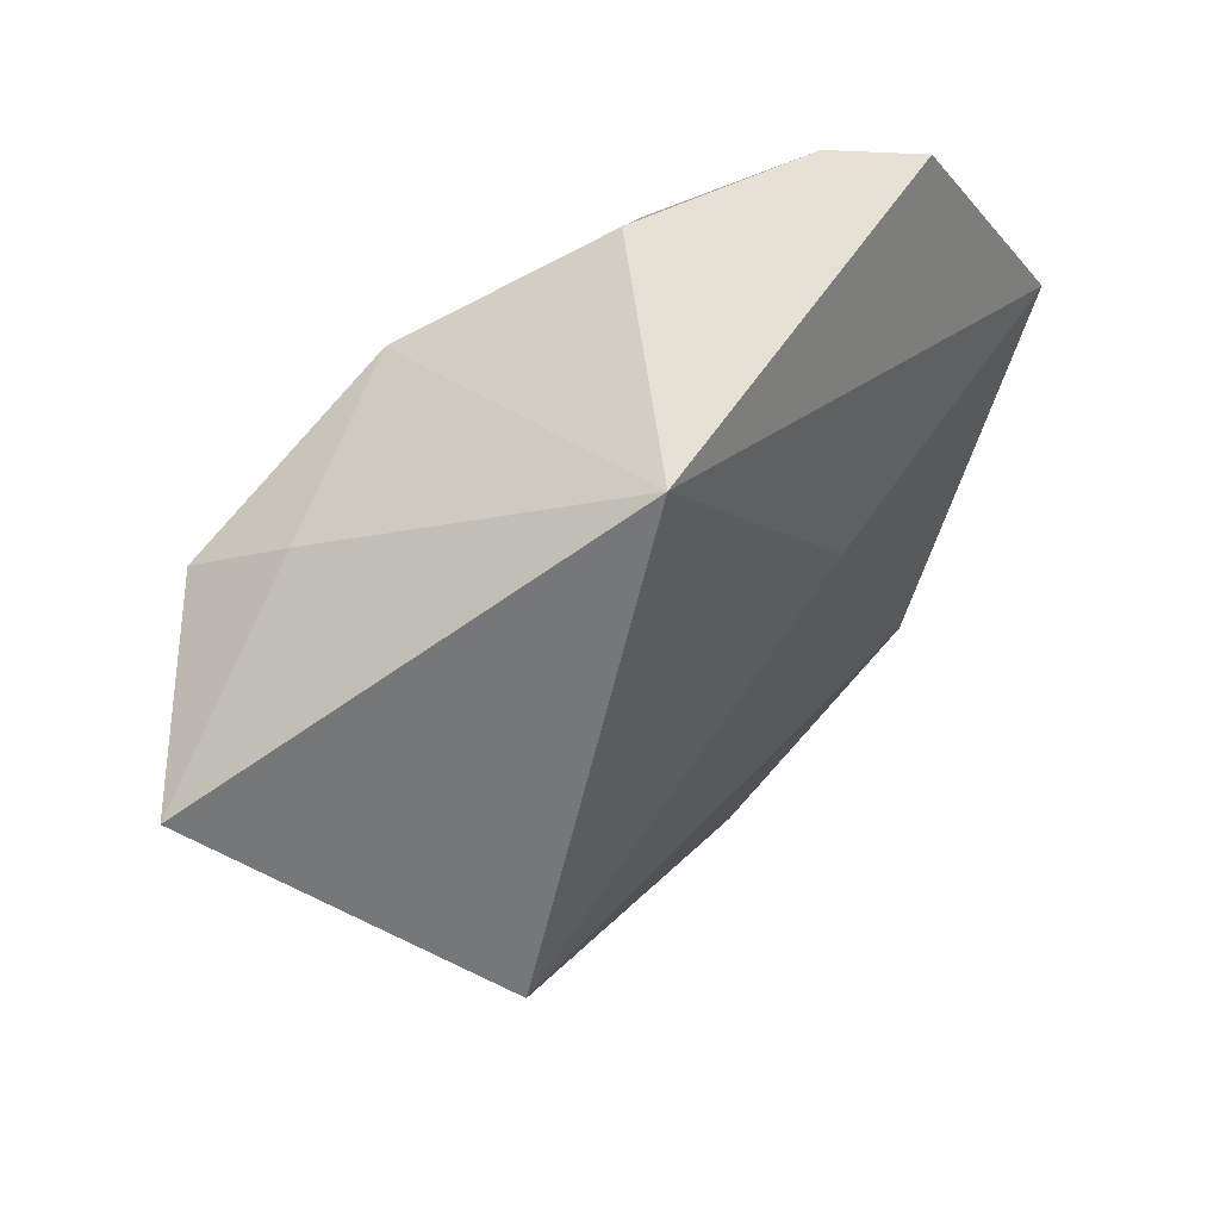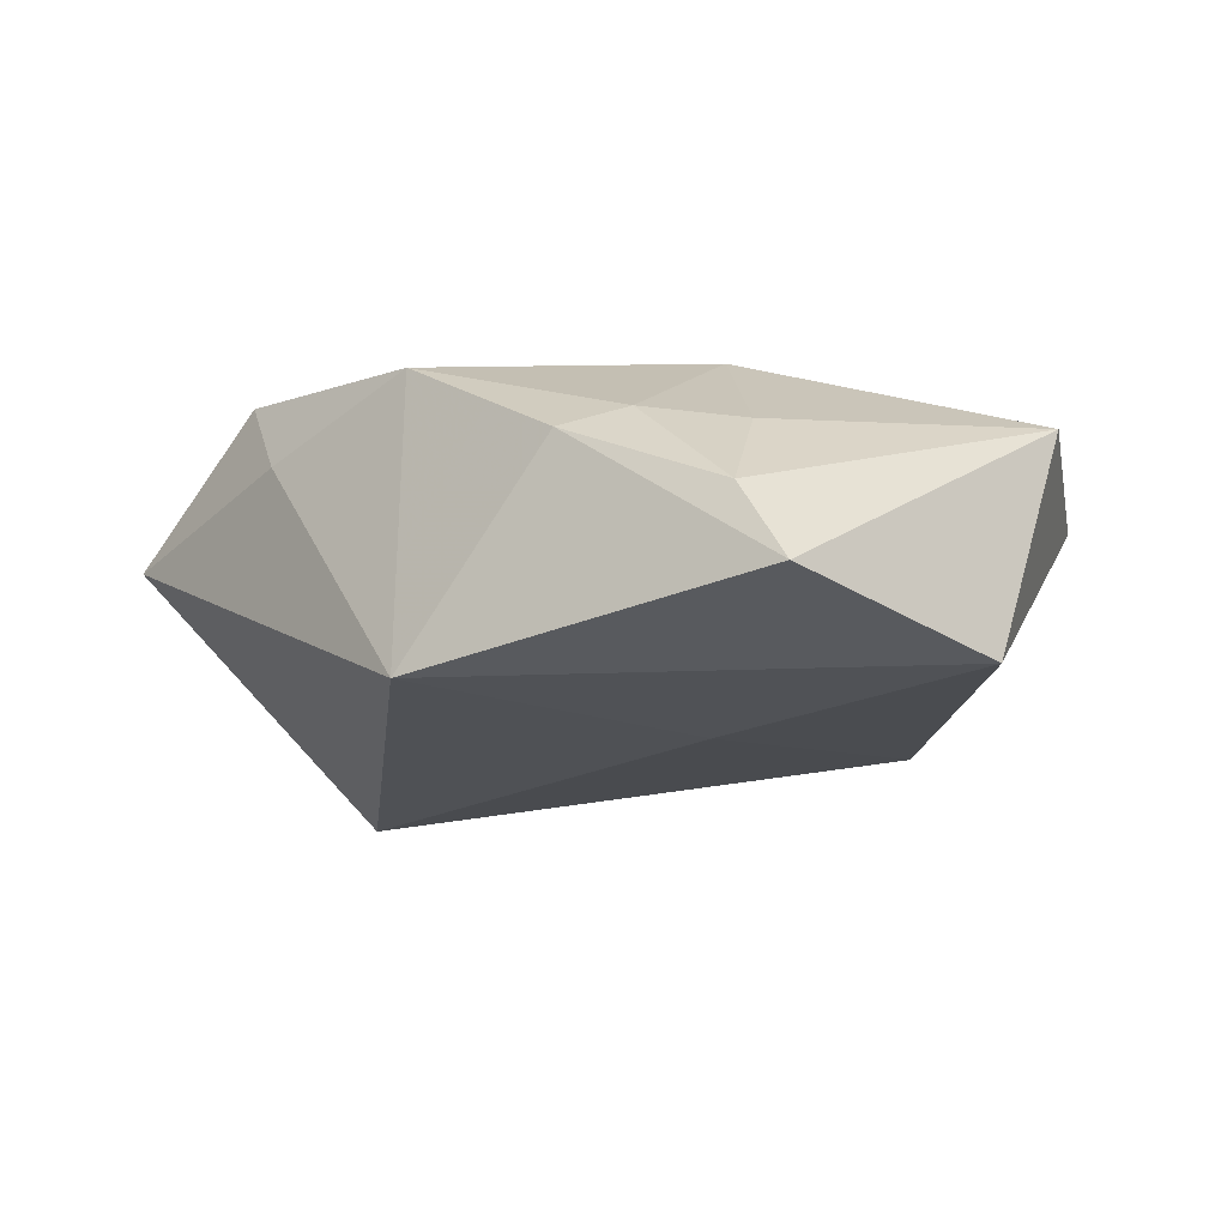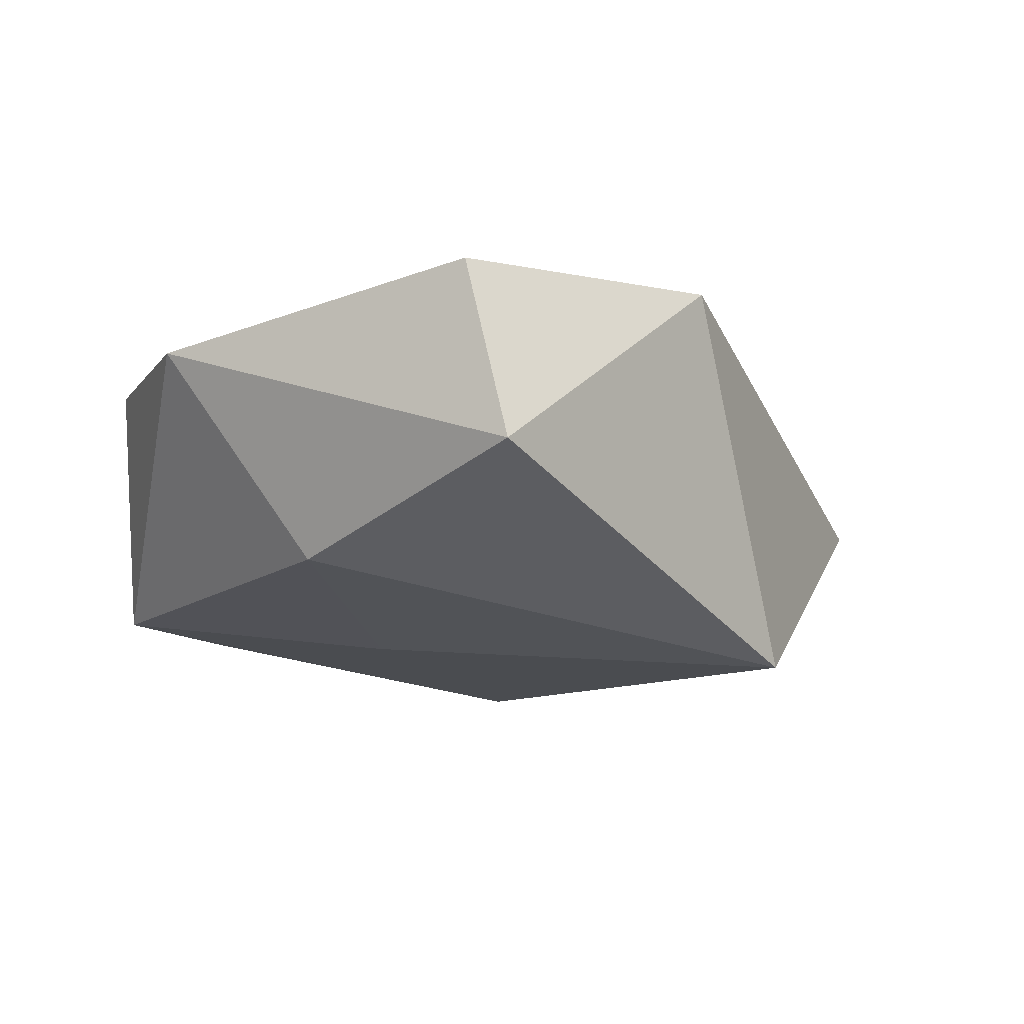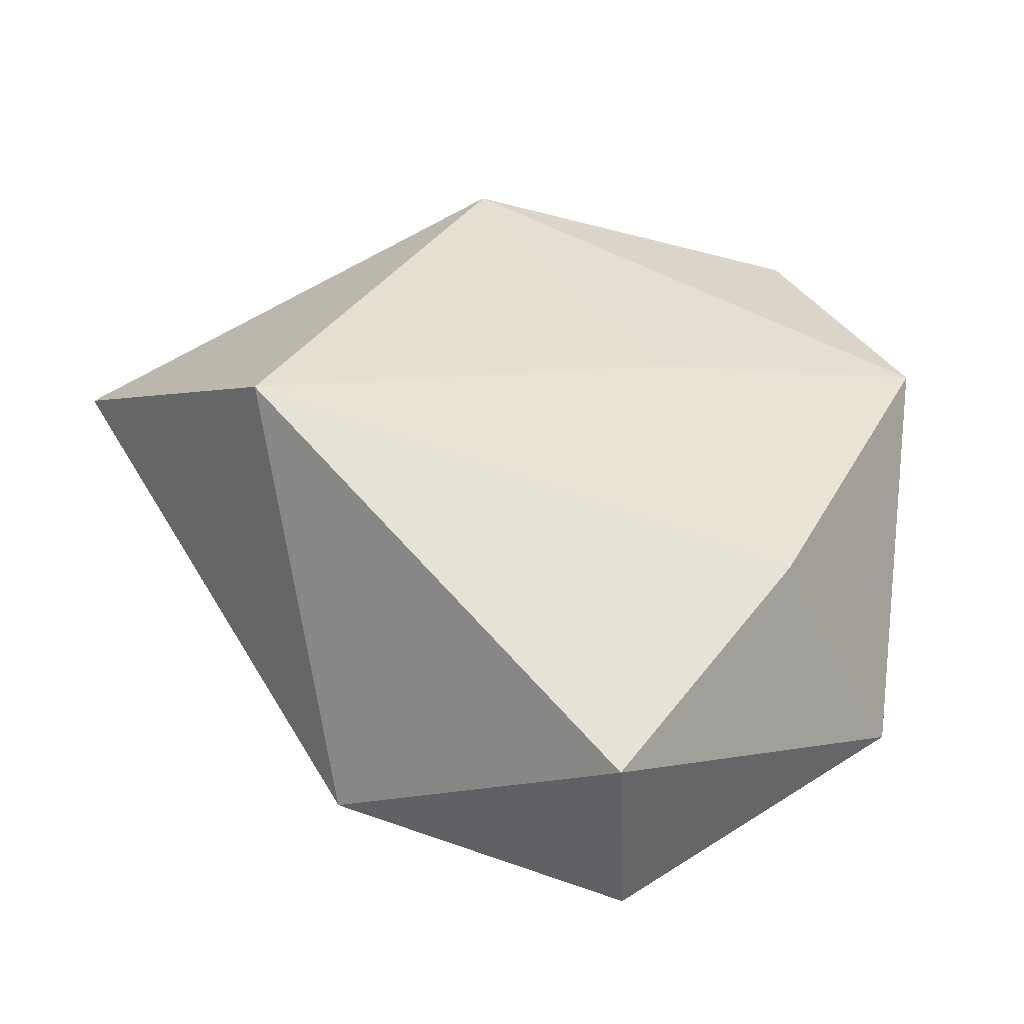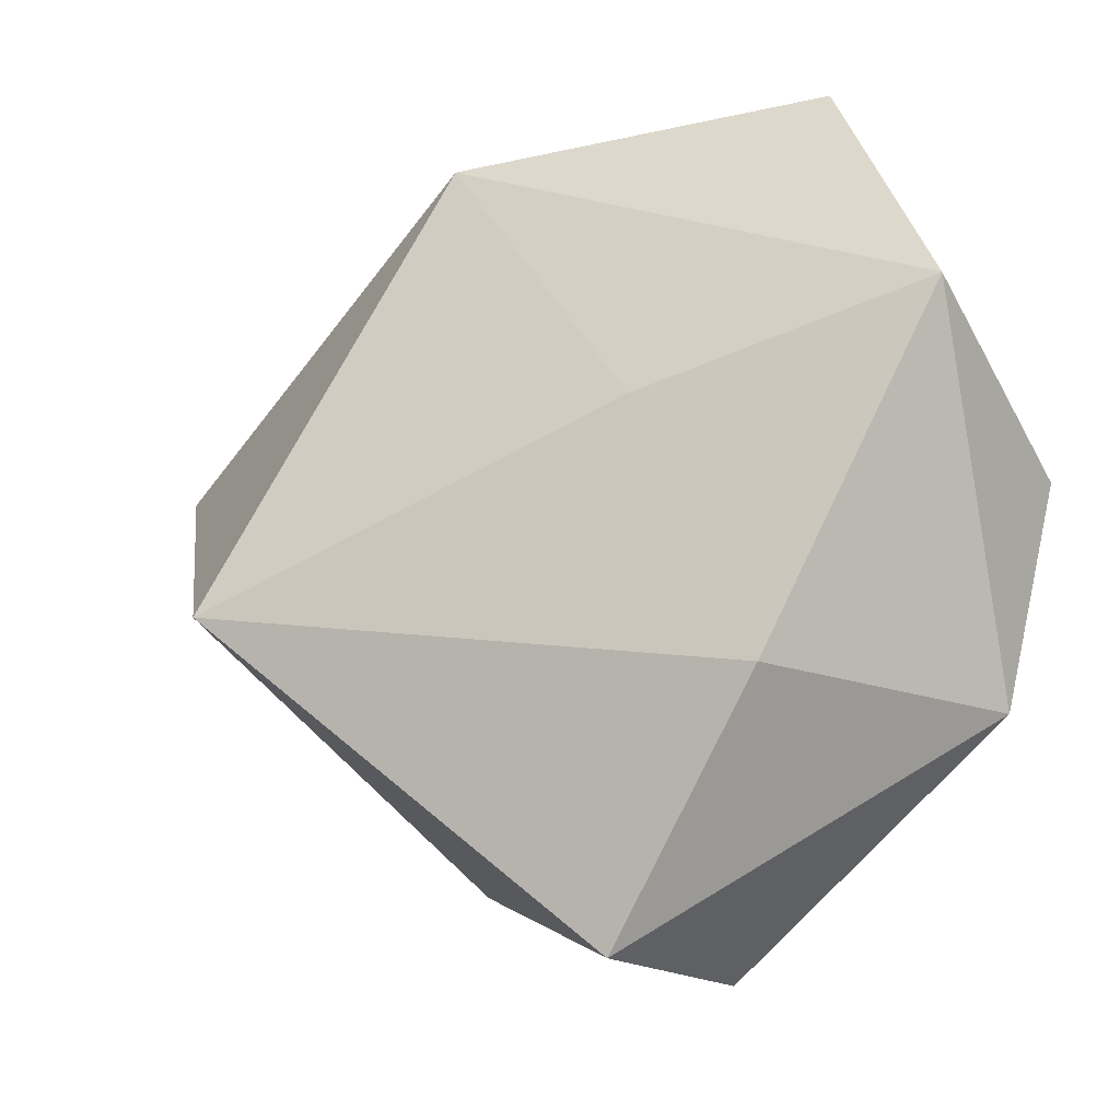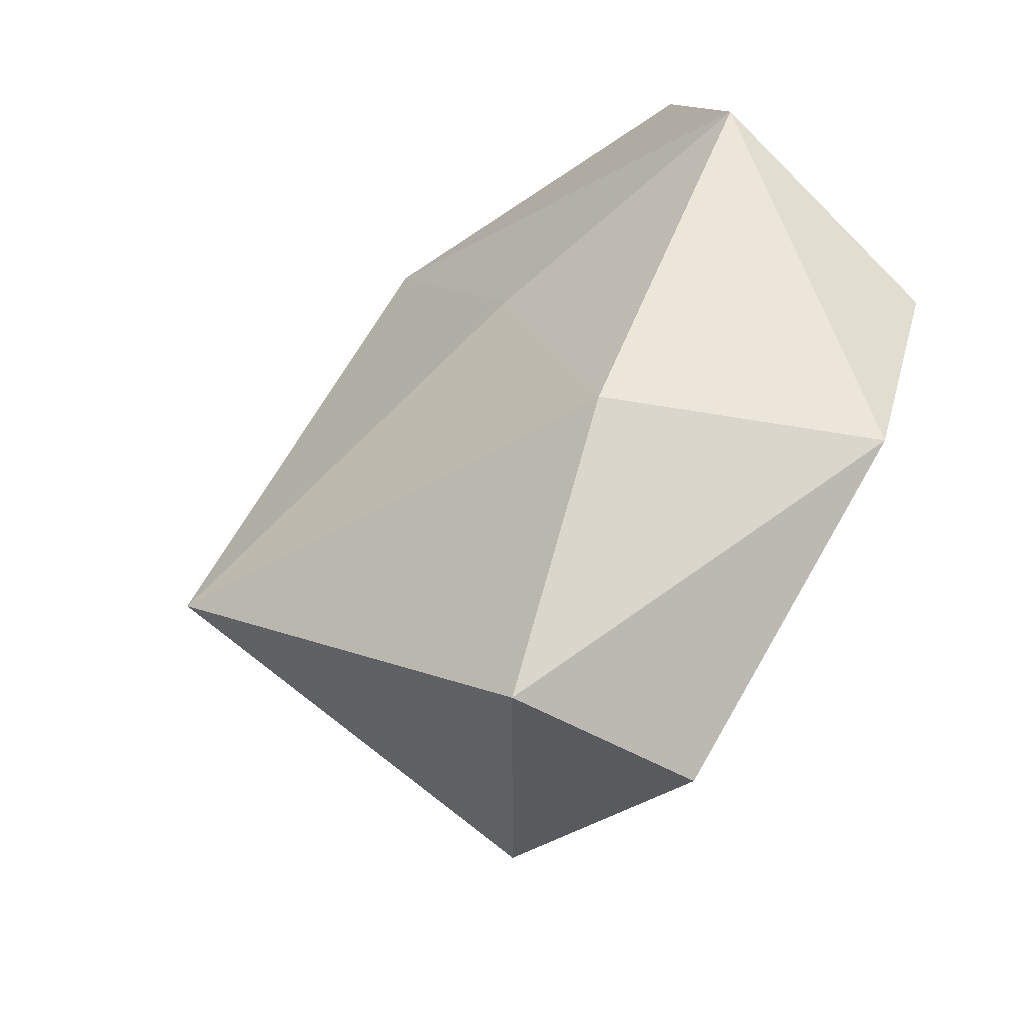
<metadata>
{"format":"obj","ext":"obj","renderer":"f3d","projection":"perspective","resolution":1024,"background":"white","views":[{"elev":58.1,"azim":135.6,"up":"+Y"},{"elev":-11.2,"azim":-158.6,"up":"+Z"},{"elev":-21.7,"azim":-11.5,"up":"+Z"},{"elev":-44.3,"azim":169.0,"up":"+Y"},{"elev":-16.5,"azim":-154.9,"up":"+Y"},{"elev":-49.8,"azim":-134.7,"up":"+Y"}]}
</metadata>
<code>
v -0.01092 -0.04946 0.01083
v -0.01513 0.01384 0.021
v 0.01063 0.03986 -0.01526
v -0.04357 -0.02311 0.007947
v -0.025 -0.02117 -0.01716
v -0.01258 0.03455 0.01121
v -0.03129 0.04389 -0.007661
v -0.01536 -0.007128 0.01784
v -0.01161 0.009005 -0.01813
v 0.03262 0.02526 0.01145
v 0.009714 0.009909 0.02037
v -0.006747 0.04075 0.008062
v -0.04471 0.01838 -0.01382
v -0.02555 0.04218 0.000818
v -0.01851 -0.01934 0.01577
v -0.03169 -0.02186 0.01279
v 0.03855 0.01889 0.02022
v 0.01367 0.03135 0.01882
v 0.02128 -0.03705 0.01567
v -0.0481 0.003352 0.01322
v -0.02341 0.02996 0.01004
v 0.0375 -0.01111 -0.0239
v 0.05631 0.01229 0.004131
v -0.00574 -0.04882 -0.01115
f 3 23 22
f 19 22 23
f 10 23 3
f 3 18 10
f 17 19 23
f 23 10 17
f 17 10 18
f 13 7 3
f 20 7 13
f 2 17 18
f 2 21 20
f 12 18 3
f 3 7 12
f 14 7 20
f 20 21 14
f 14 12 7
f 3 22 9
f 9 13 3
f 24 19 1
f 22 19 24
f 19 17 11
f 11 2 19
f 17 2 11
f 20 16 15
f 15 2 20
f 15 16 1
f 1 19 15
f 6 2 18
f 21 2 6
f 18 12 6
f 6 14 21
f 12 14 6
f 22 24 5
f 5 9 22
f 13 9 5
f 19 2 8
f 8 15 19
f 2 15 8
f 4 24 1
f 4 5 24
f 1 16 4
f 4 16 20
f 20 13 4
f 13 5 4

</code>
